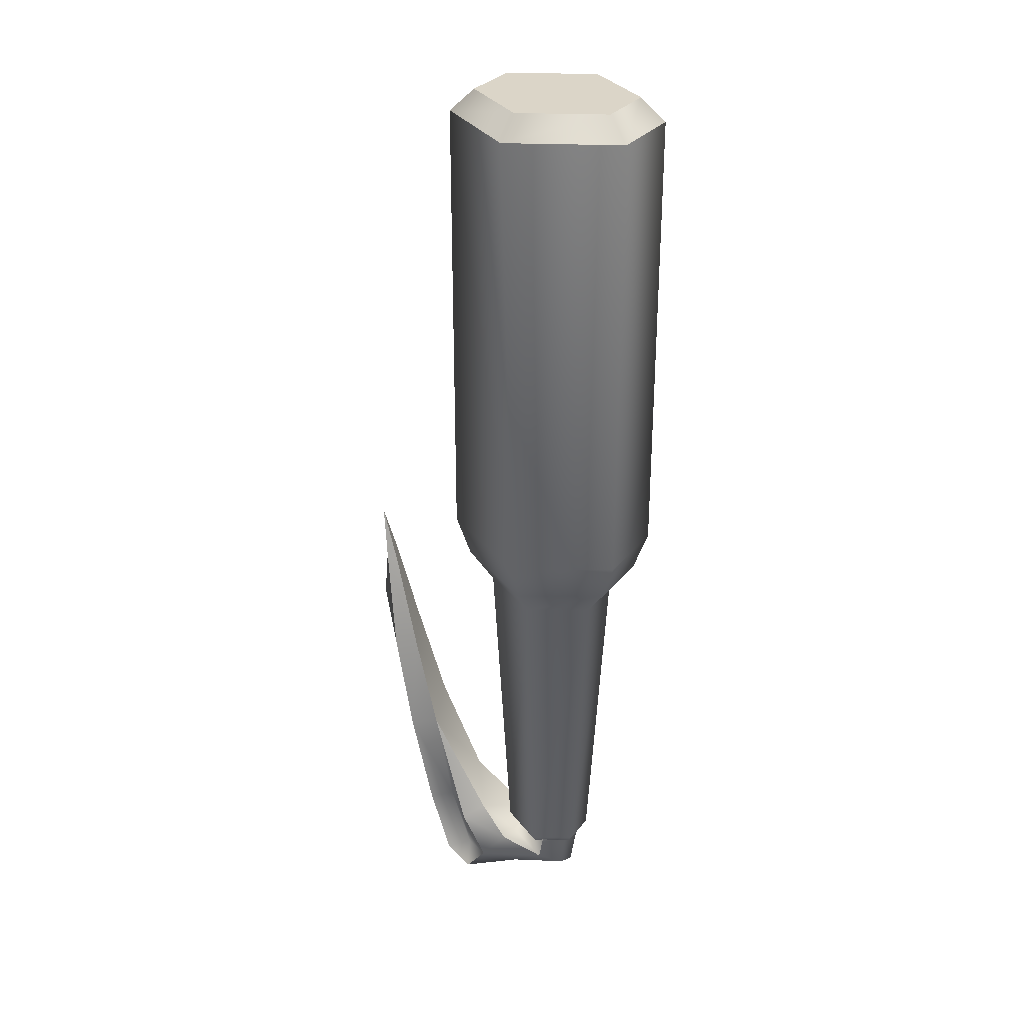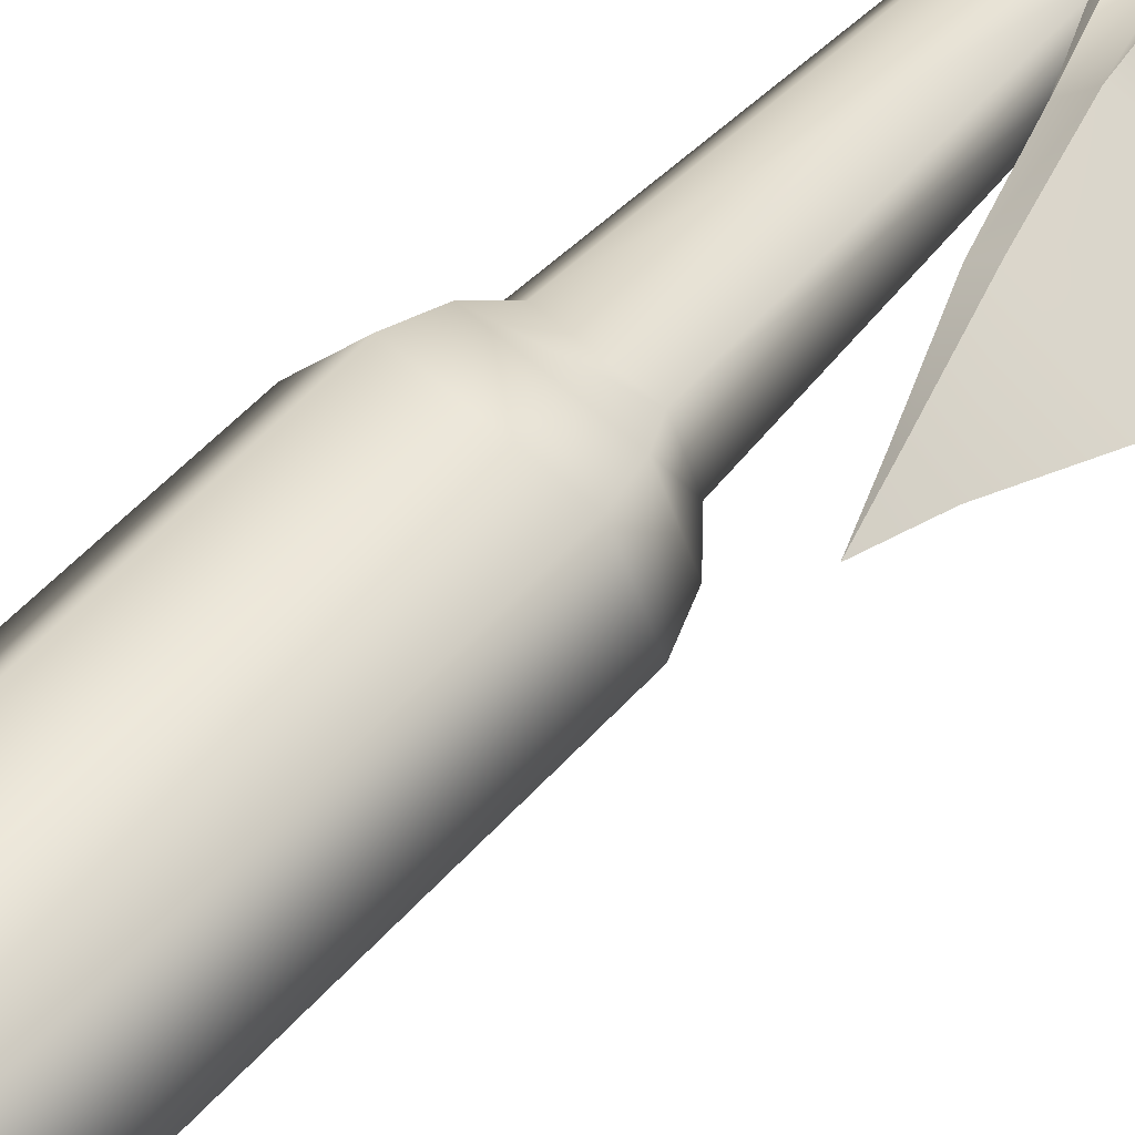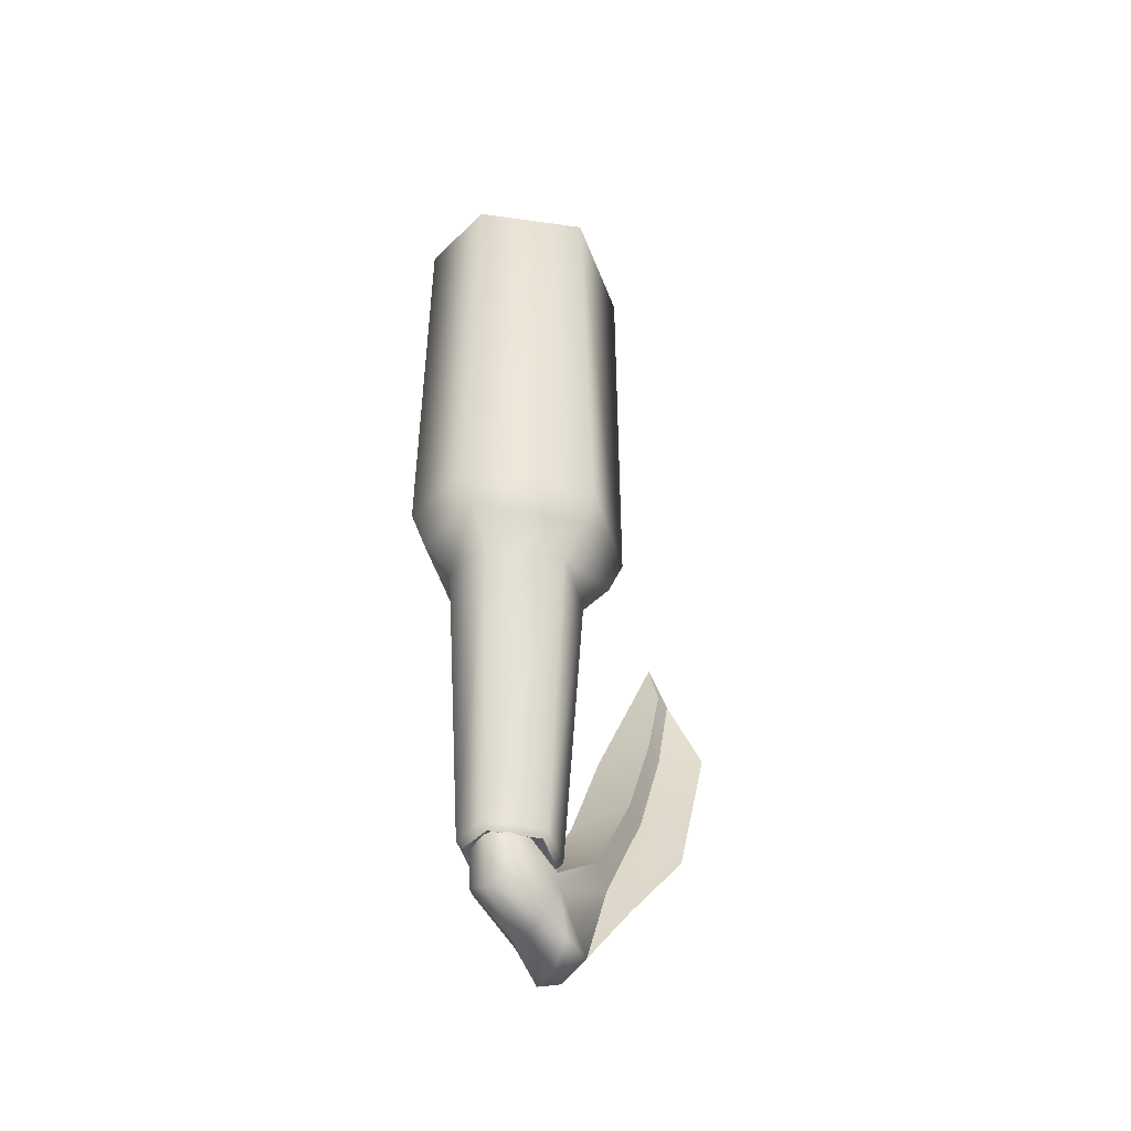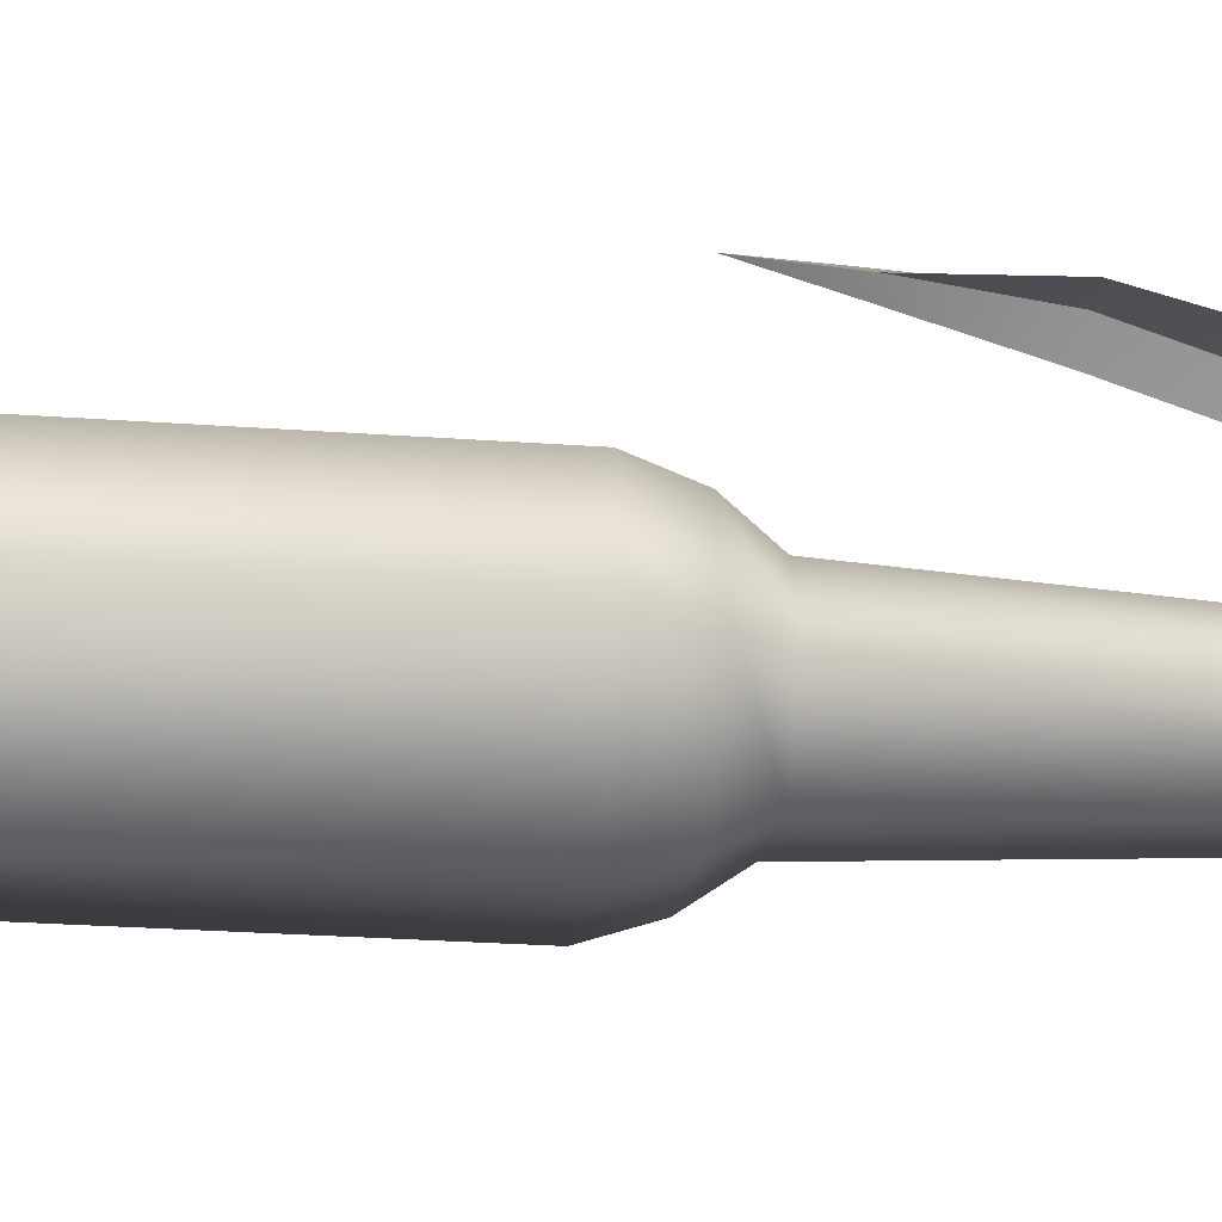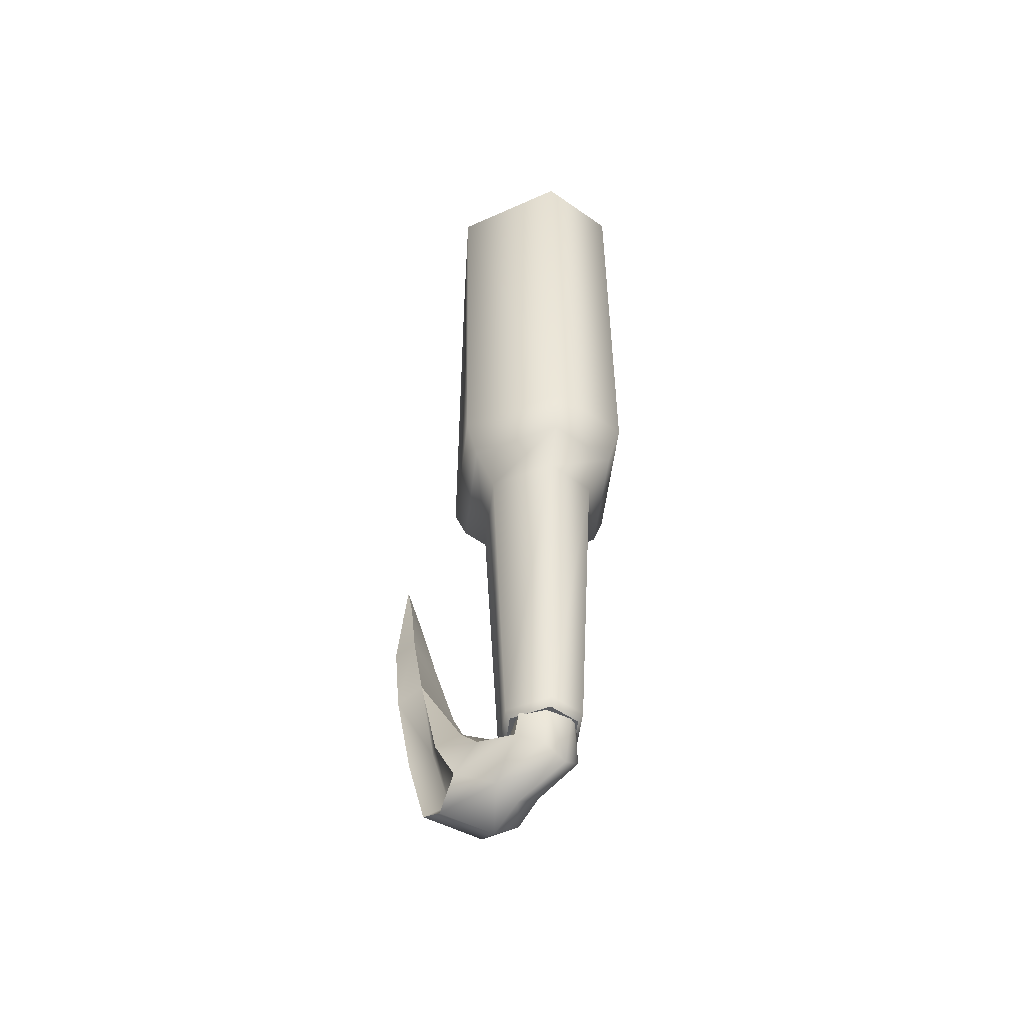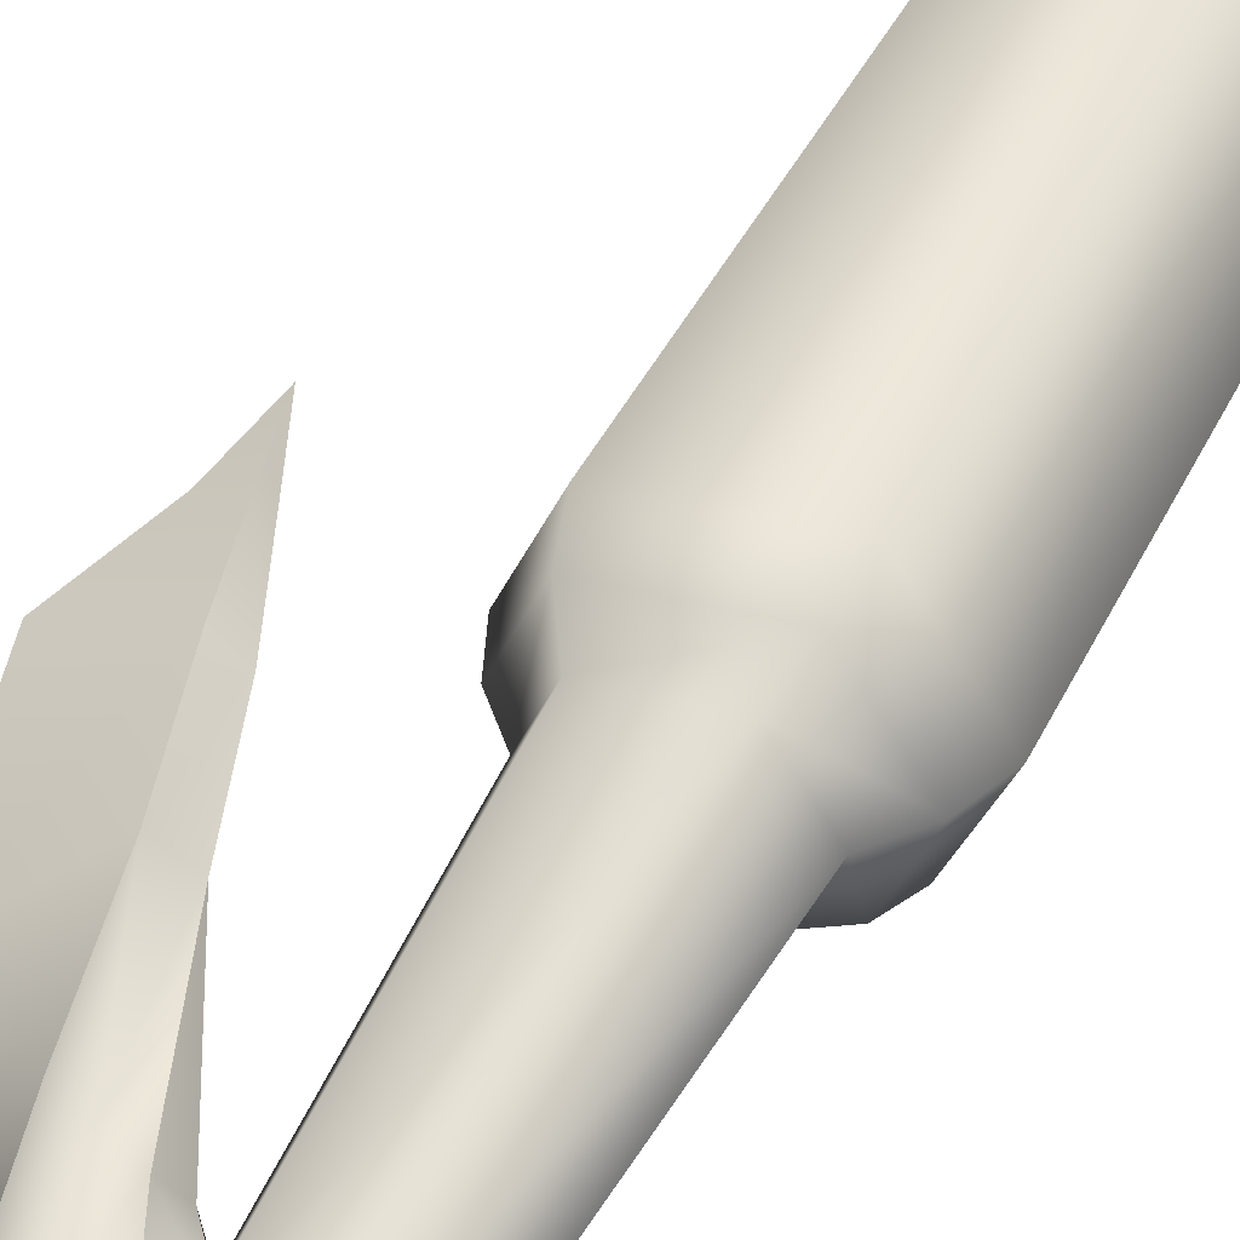
<metadata>
{"format":"obj","ext":"obj","renderer":"f3d","projection":"perspective","resolution":1024,"background":"white","views":[{"elev":29.5,"azim":-124.9,"up":"+Z"},{"elev":55.5,"azim":41.3,"up":"+Y"},{"elev":-48.4,"azim":-17.8,"up":"+Z"},{"elev":-23.9,"azim":82.8,"up":"+Y"},{"elev":-52.6,"azim":-102.2,"up":"+Z"},{"elev":40.3,"azim":-156.5,"up":"+Y"}]}
</metadata>
<code>
g SeparateMesh_Monster_ThugAssaulter_Model_ThugPoacher_Weapon2_LOD2
v 0.3793 0.01294 -0.5886
v 0.3684 0.007255 -0.5833
v 0.3854 -1.905e-07 -0.5886
v 0.3578 0.01494 -0.5886
v 0.3793 0.01294 -0.5886
v 0.3475 -1.876e-07 -0.5886
v 0.3578 0.01494 -0.5886
v 0.3645 -0.007256 -0.5833
v 0.3854 -1.905e-07 -0.5886
v 0.375 -0.01494 -0.5886
v 0.375 -0.01494 -0.5886
v 0.3535 -0.01294 -0.5886
v 0.3535 -0.01294 -0.5886
v 0.3475 -1.876e-07 -0.5886
v 0.4071 0.04847 -0.5755
v 0.4006 0.04225 -0.6094
v 0.4239 0.02411 -0.5817
v 0.395 0.03231 -0.6062
v 0.3792 0.03378 -0.6034
v 0.3891 0.03733 -0.6167
v 0.3891 0.03733 -0.6167
v 0.4006 0.04225 -0.6094
v 0.3877 0.04066 -0.581
v 0.3792 0.03378 -0.6034
v 0.4007 0.03937 -0.5733
v 0.3877 0.04066 -0.581
v 0.4006 0.04225 -0.6094
v 0.4006 0.04225 -0.6094
v 0.4071 0.04847 -0.5755
v 0.3877 0.04066 -0.581
v 0.4059 0.04523 -0.526
v 0.4071 0.04847 -0.5755
v 0.4153 0.05423 -0.529
v 0.4059 0.04523 -0.526
v 0.3891 0.03733 -0.6167
v 0.3792 0.03378 -0.6034
v 0.3726 0.01731 -0.6114
v 0.3792 0.03378 -0.6034
v 0.356 0.01321 -0.5991
v 0.356 0.01321 -0.5991
v 0.3515 0.001932 -0.6055
v 0.3557 -0.007692 -0.6105
v 0.3501 0.00105 -0.5819
v 0.356 0.01321 -0.5991
v 0.3541 0.01109 -0.5819
v 0.3522 -0.01061 -0.5814
v 0.3628 -0.01457 -0.6034
v 0.3598 -0.01383 -0.5814
v 0.3715 -0.01448 -0.5969
v 0.3695 -0.01179 -0.5816
v 0.3859 0.001901 -0.5889
v 0.3797 -0.001749 -0.6099
v 0.3781 0.007299 -0.6148
v 0.3863 -5.81e-05 -0.5975
v 0.3859 0.001901 -0.5889
v 0.3896 0.0145 -0.6231
v 0.3891 0.03733 -0.6167
v 0.3902 0.004114 -0.6168
v 0.4027 0.01698 -0.6149
v 0.4027 0.01698 -0.6149
v 0.4146 0.02645 -0.5718
v 0.3859 0.001901 -0.5889
v 0.3825 -0.0008511 -0.5816
v 0.4146 0.02645 -0.5718
v 0.4076 0.01685 -0.5664
v 0.4076 0.01685 -0.5664
v 0.3859 0.001901 -0.5889
v 0.4027 0.01698 -0.6149
v 0.3891 0.03733 -0.6167
v 0.4006 0.04225 -0.6094
v 0.4275 0.0553 -0.4837
v 0.439 0.05155 -0.4406
v 0.4192 0.04795 -0.483
v 0.3792 0.03378 -0.6034
v 0.3713 0.02574 -0.5909
v 0.356 0.01321 -0.5991
v 0.356 0.01321 -0.5991
v 0.3713 0.02574 -0.5909
v 0.3716 0.01914 -0.5881
v 0.3713 0.02574 -0.5909
v 0.3837 0.03055 -0.5753
v 0.356 0.01321 -0.5991
v 0.3669 0.01257 -0.5889
v 0.3713 0.02574 -0.5909
v 0.3877 0.04066 -0.581
v 0.3837 0.03055 -0.5753
v 0.3837 0.03055 -0.5753
v 0.3877 0.04066 -0.581
v 0.4059 0.04523 -0.526
v 0.3792 0.03378 -0.6034
v 0.3877 0.04066 -0.581
v 0.3713 0.02574 -0.5909
v 0.4456 0.04914 -0.4151
v 0.4517 0.04396 -0.442
v 0.4465 0.04114 -0.4402
v 0.4332 0.03457 -0.525
v 0.4489 0.03006 -0.5458
v 0.4146 0.02645 -0.5718
v 0.4239 0.02411 -0.5817
v 0.4489 0.03006 -0.5458
v 0.436 0.04796 -0.4401
v 0.4384 0.03443 -0.4781
v 0.4192 0.04795 -0.483
v 0.4465 0.04114 -0.4402
v 0.436 0.04796 -0.4401
v 0.4456 0.04914 -0.4151
v 0.436 0.04796 -0.4401
v 0.439 0.05155 -0.4406
v 0.4456 0.04914 -0.4151
v 0.439 0.05155 -0.4406
v 0.4517 0.04396 -0.442
v 0.4456 0.04914 -0.4151
v 0.4384 0.03443 -0.4781
v 0.436 0.04796 -0.4401
v 0.4465 0.04114 -0.4402
v 0.4239 0.02411 -0.5817
v 0.4027 0.01698 -0.6149
v 0.4146 0.02645 -0.5718
v 0.3716 0.01914 -0.5881
v 0.3859 0.001901 -0.5889
v 0.3669 0.01257 -0.5889
v 0.3837 0.03055 -0.5753
v 0.3859 0.001901 -0.5889
v 0.4076 0.01685 -0.5664
v 0.4192 0.04795 -0.483
v 0.439 0.05155 -0.4406
v 0.436 0.04796 -0.4401
v 0.4071 0.04847 -0.5755
v 0.4239 0.02411 -0.5817
v 0.4489 0.03006 -0.5458
v 0.4071 0.04847 -0.5755
v 0.4489 0.03006 -0.5458
v 0.4153 0.05423 -0.529
v 0.4275 0.0553 -0.4837
v 0.4489 0.03006 -0.5458
v 0.4649 0.03854 -0.4767
v 0.4239 0.02411 -0.5817
v 0.4006 0.04225 -0.6094
v 0.4027 0.01698 -0.6149
v 0.4003 0.03384 -0.4038
v 0.416 -7.193e-08 -0.1959
v 0.4003 0.03384 -0.1959
v 0.416 -1.269e-07 -0.4038
v 0.3956 0.02915 -0.4219
v 0.347 0.03366 -0.4219
v 0.3439 0.03908 -0.4038
v 0.4003 0.03384 -0.1959
v 0.3495 0.04169 -0.1959
v 0.3169 -1.194e-07 -0.4038
v 0.3169 -6.445e-08 -0.1959
v 0.3237 -1.259e-07 -0.4219
v 0.3873 0.0209 -0.4366
v 0.3525 0.02413 -0.4366
v 0.397 -1.373e-07 -0.4366
v 0.3358 -1.327e-07 -0.4366
v 0.4091 -1.324e-07 -0.4219
v 0.3803 -0.02413 -0.4366
v 0.3373 -0.02915 -0.4219
v 0.3455 -0.0209 -0.4366
v 0.3326 -0.03384 -0.4038
v 0.3169 -6.445e-08 -0.1959
v 0.3326 -0.03384 -0.1959
v 0.3858 -0.03366 -0.4219
v 0.3455 -0.0209 -0.4366
v 0.3373 -0.02915 -0.4219
v 0.3326 -0.03384 -0.4038
v 0.389 -0.03908 -0.4038
v 0.3326 -0.03384 -0.1959
v 0.3833 -0.04169 -0.1959
v 0.416 -7.193e-08 -0.1959
v 0.3924 0.02603 -0.1856
v 0.4003 0.03384 -0.1959
v 0.416 -7.193e-08 -0.1959
v 0.4045 -7.321e-08 -0.1856
v 0.3534 0.03207 -0.1856
v 0.3495 0.04169 -0.1959
v 0.4003 0.03384 -0.1959
v 0.3924 0.02603 -0.1856
v 0.3283 -6.745e-08 -0.1856
v 0.3169 -6.445e-08 -0.1959
v 0.3495 0.04169 -0.1959
v 0.3534 0.03207 -0.1856
v 0.3404 -0.02603 -0.1856
v 0.3326 -0.03384 -0.1959
v 0.3169 -6.445e-08 -0.1959
v 0.3283 -6.745e-08 -0.1856
v 0.3794 -0.03207 -0.1856
v 0.3833 -0.04169 -0.1959
v 0.3326 -0.03384 -0.1959
v 0.3404 -0.02603 -0.1856
v 0.4045 -7.321e-08 -0.1856
v 0.416 -7.193e-08 -0.1959
v 0.3833 -0.04169 -0.1959
v 0.3794 -0.03207 -0.1856
v 0.4045 -7.321e-08 -0.1856
v 0.3534 0.03207 -0.1856
v 0.3924 0.02603 -0.1856
v 0.3794 -0.03207 -0.1856
v 0.3404 -0.02603 -0.1856
v 0.3283 -6.745e-08 -0.1856
v 0.3873 0.0209 -0.4366
v 0.3811 0.01469 -0.5852
v 0.3879 -1.892e-07 -0.5852
v 0.397 -1.373e-07 -0.4366
v 0.3525 0.02413 -0.4366
v 0.3566 0.01696 -0.5852
v 0.3811 0.01469 -0.5852
v 0.3873 0.0209 -0.4366
v 0.3358 -1.327e-07 -0.4366
v 0.3449 -1.859e-07 -0.5852
v 0.3566 0.01696 -0.5852
v 0.3525 0.02413 -0.4366
v 0.3455 -0.0209 -0.4366
v 0.3517 -0.01469 -0.5852
v 0.3449 -1.859e-07 -0.5852
v 0.3358 -1.327e-07 -0.4366
v 0.397 -1.373e-07 -0.4366
v 0.3879 -1.892e-07 -0.5852
v 0.3762 -0.01696 -0.5852
v 0.3803 -0.02413 -0.4366
v 0.3803 -0.02413 -0.4366
v 0.3762 -0.01696 -0.5852
v 0.3517 -0.01469 -0.5852
v 0.3455 -0.0209 -0.4366
v 0.3811 0.01469 -0.5852
v 0.3793 0.01294 -0.5886
v 0.3854 -1.905e-07 -0.5886
v 0.3879 -1.892e-07 -0.5852
v 0.3854 -1.905e-07 -0.5886
v 0.375 -0.01494 -0.5886
v 0.3762 -0.01696 -0.5852
v 0.375 -0.01494 -0.5886
v 0.3535 -0.01294 -0.5886
v 0.3517 -0.01469 -0.5852
v 0.3566 0.01696 -0.5852
v 0.3793 0.01294 -0.5886
v 0.3578 0.01494 -0.5886
v 0.3449 -1.859e-07 -0.5852
v 0.3578 0.01494 -0.5886
v 0.3475 -1.876e-07 -0.5886
v 0.3517 -0.01469 -0.5852
v 0.3475 -1.876e-07 -0.5886
v 0.3535 -0.01294 -0.5886
v 0.4275 0.0553 -0.4837
v 0.4649 0.03854 -0.4767
v 0.4517 0.04396 -0.442
v 0.439 0.05155 -0.4406
v 0.4192 0.04795 -0.483
v 0.4059 0.04523 -0.526
v 0.4153 0.05423 -0.529
v 0.4275 0.0553 -0.4837
v 0.4059 0.04523 -0.526
v 0.4256 0.02685 -0.5232
v 0.4076 0.01685 -0.5664
v 0.3837 0.03055 -0.5753
v 0.4192 0.04795 -0.483
v 0.4384 0.03443 -0.4781
v 0.4256 0.02685 -0.5232
v 0.4059 0.04523 -0.526
v 0.4517 0.04396 -0.442
v 0.4649 0.03854 -0.4767
v 0.4458 0.04233 -0.4787
v 0.4489 0.03006 -0.5458
v 0.4332 0.03457 -0.525
v 0.3669 0.01257 -0.5889
v 0.3669 0.0123 -0.5816
v 0.3541 0.01109 -0.5819
v 0.356 0.01321 -0.5991
v 0.4146 0.02645 -0.5718
v 0.4076 0.01685 -0.5664
v 0.4256 0.02685 -0.5232
v 0.4332 0.03457 -0.525
v 0.4332 0.03457 -0.525
v 0.4256 0.02685 -0.5232
v 0.4384 0.03443 -0.4781
v 0.4458 0.04233 -0.4787
v 0.4465 0.04114 -0.4402
v 0.4517 0.04396 -0.442
v 0.4458 0.04233 -0.4787
v 0.4384 0.03443 -0.4781
v 0.3859 0.001901 -0.5889
v 0.3825 -0.0008511 -0.5816
v 0.3669 0.0123 -0.5816
v 0.3669 0.01257 -0.5889
g SeparateMesh_Monster_ThugAssaulter_Model_ThugPoacher_Weapon2_LOD2_0
f 3 2 1
f 5 2 4
f 7 2 6
f 2 8 6
f 8 2 9
f 10 8 9
f 12 8 11
f 14 8 13
f 17 16 15
f 20 19 18
f 18 22 21
f 24 23 18
f 26 25 18
f 18 25 27
f 25 29 28
f 31 25 30
f 33 32 25
f 34 33 25
f 37 36 35
f 37 39 38
f 41 40 37
f 37 42 41
f 41 42 43
f 44 41 43
f 45 44 43
f 42 46 43
f 47 46 42
f 48 46 47
f 47 49 48
f 49 50 48
f 50 49 51
f 47 42 52
f 47 52 49
f 53 42 37
f 52 42 53
f 52 54 49
f 55 49 54
f 53 37 56
f 37 57 56
f 52 53 58
f 58 53 56
f 58 54 52
f 58 56 59
f 60 54 58
f 54 60 61
f 63 50 62
f 65 54 64
f 67 54 66
f 56 69 68
f 69 70 68
f 73 72 71
f 76 75 74
f 79 78 77
f 79 81 80
f 83 79 82
f 86 85 84
f 89 88 87
f 92 91 90
f 95 94 93
f 98 97 96
f 100 98 99
f 103 102 101
f 106 105 104
f 109 108 107
f 112 111 110
f 115 114 113
f 118 117 116
f 121 120 119
f 119 123 122
f 123 124 122
f 127 126 125
f 130 129 128
f 133 132 131
f 135 133 134
f 136 135 134
f 139 138 137
f 142 141 140
f 141 143 140
f 144 140 143
f 144 145 140
f 145 146 140
f 147 140 146
f 148 147 146
f 148 146 149
f 150 148 149
f 145 151 146
f 151 149 146
f 145 144 152
f 153 145 152
f 151 145 153
f 152 144 154
f 155 151 153
f 144 156 154
f 156 144 143
f 154 156 157
f 158 151 155
f 151 158 149
f 159 158 155
f 158 160 149
f 161 149 160
f 162 161 160
f 156 163 157
f 157 163 164
f 163 165 164
f 165 163 166
f 163 156 167
f 163 167 166
f 168 166 167
f 156 143 167
f 169 168 167
f 169 167 143
f 170 169 143
f 173 172 171
f 174 173 171
f 177 176 175
f 178 177 175
f 181 180 179
f 182 181 179
f 185 184 183
f 186 185 183
f 189 188 187
f 190 189 187
f 193 192 191
f 194 193 191
f 197 196 195
f 195 196 198
f 198 196 199
f 199 196 200
f 203 202 201
f 204 203 201
f 207 206 205
f 208 207 205
f 211 210 209
f 212 211 209
f 215 214 213
f 216 215 213
f 219 218 217
f 220 219 217
f 223 222 221
f 224 223 221
f 227 226 225
f 228 227 225
f 230 229 228
f 231 230 228
f 233 232 231
f 234 233 231
f 225 236 235
f 236 237 235
f 235 239 238
f 239 240 238
f 238 242 241
f 242 243 241
f 246 245 244
f 247 246 244
f 250 249 248
f 251 250 248
f 254 253 252
f 255 254 252
f 258 257 256
f 259 258 256
f 262 261 260
f 263 261 262
f 264 263 262
f 267 266 265
f 268 267 265
f 271 270 269
f 272 271 269
f 275 274 273
f 276 275 273
f 279 278 277
f 280 279 277
f 283 282 281
f 284 283 281

</code>
